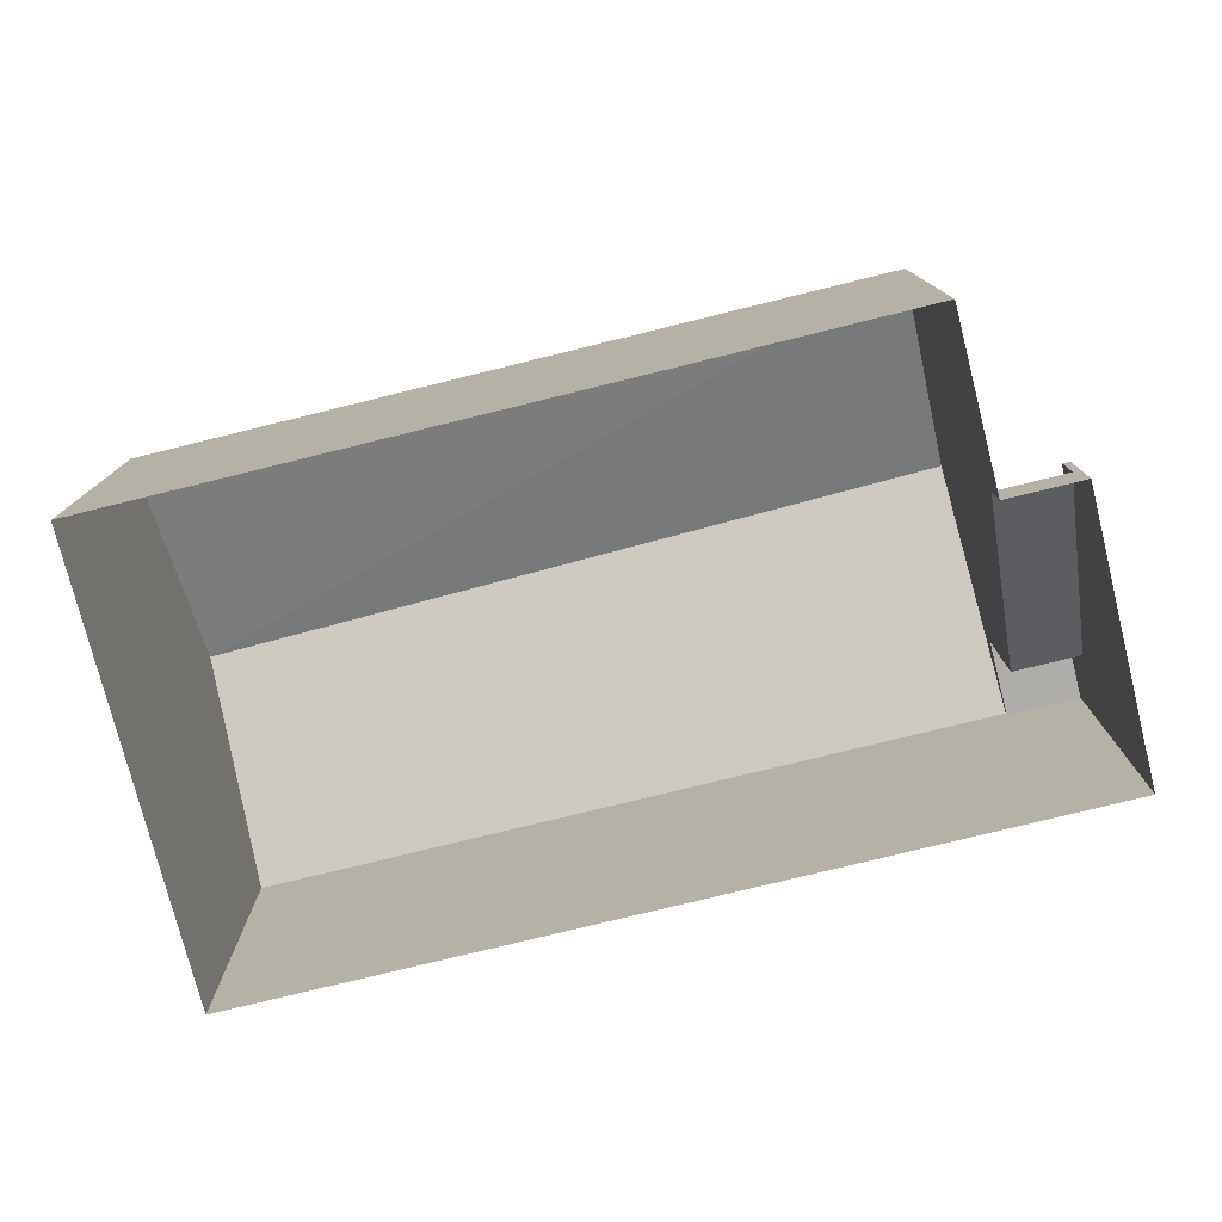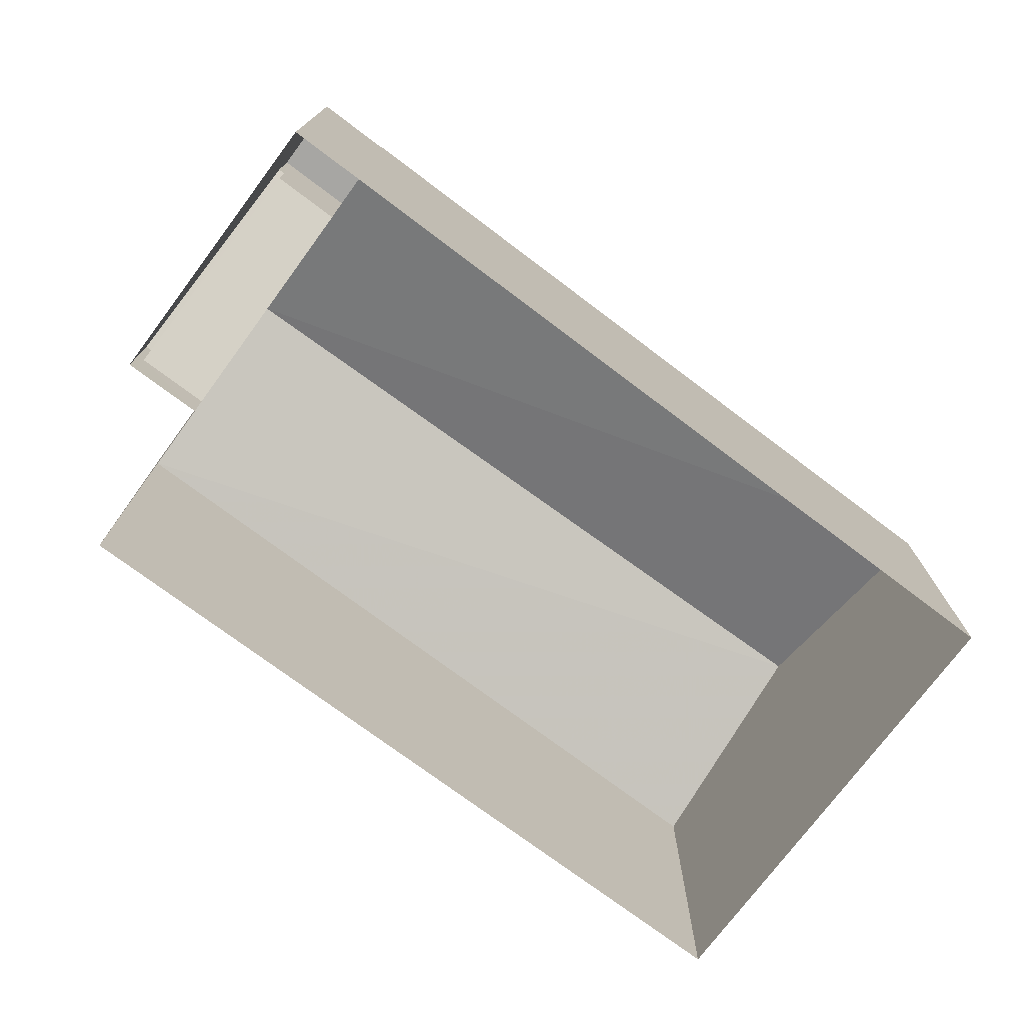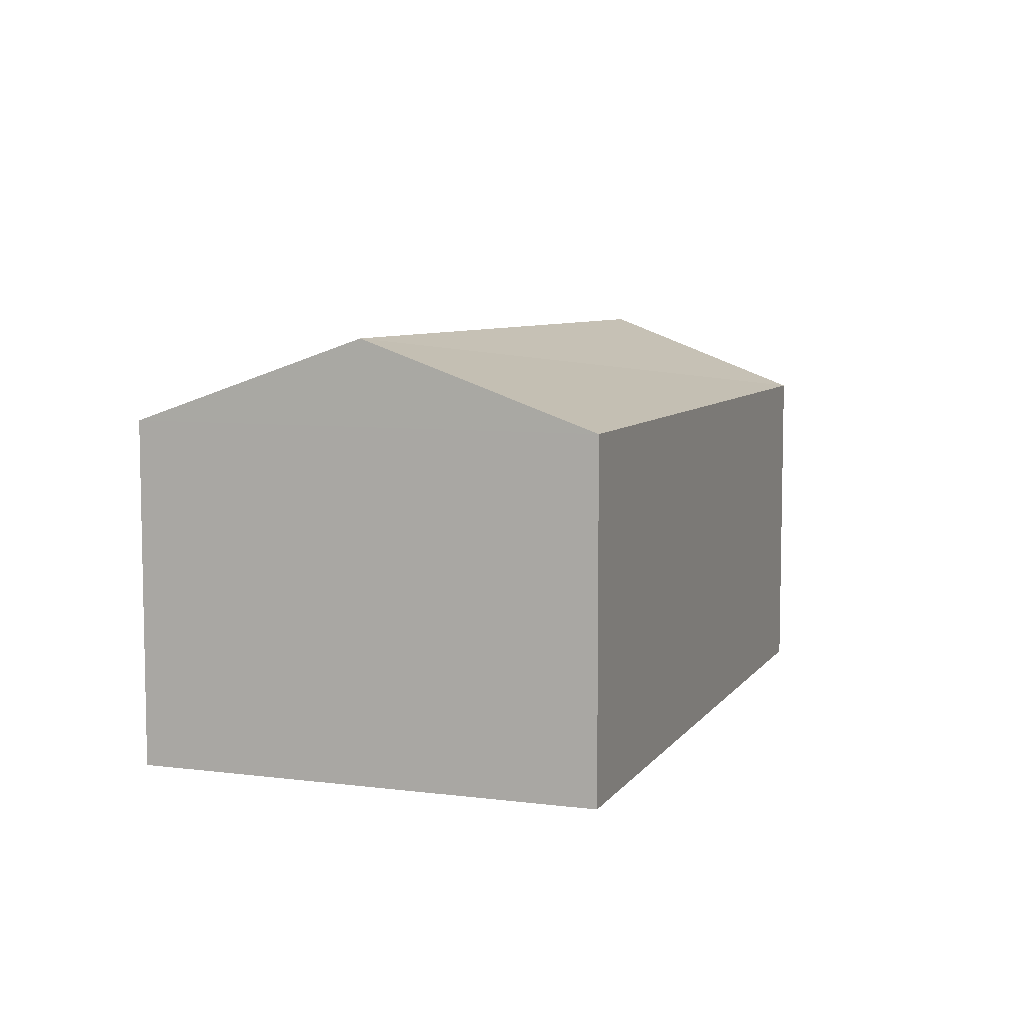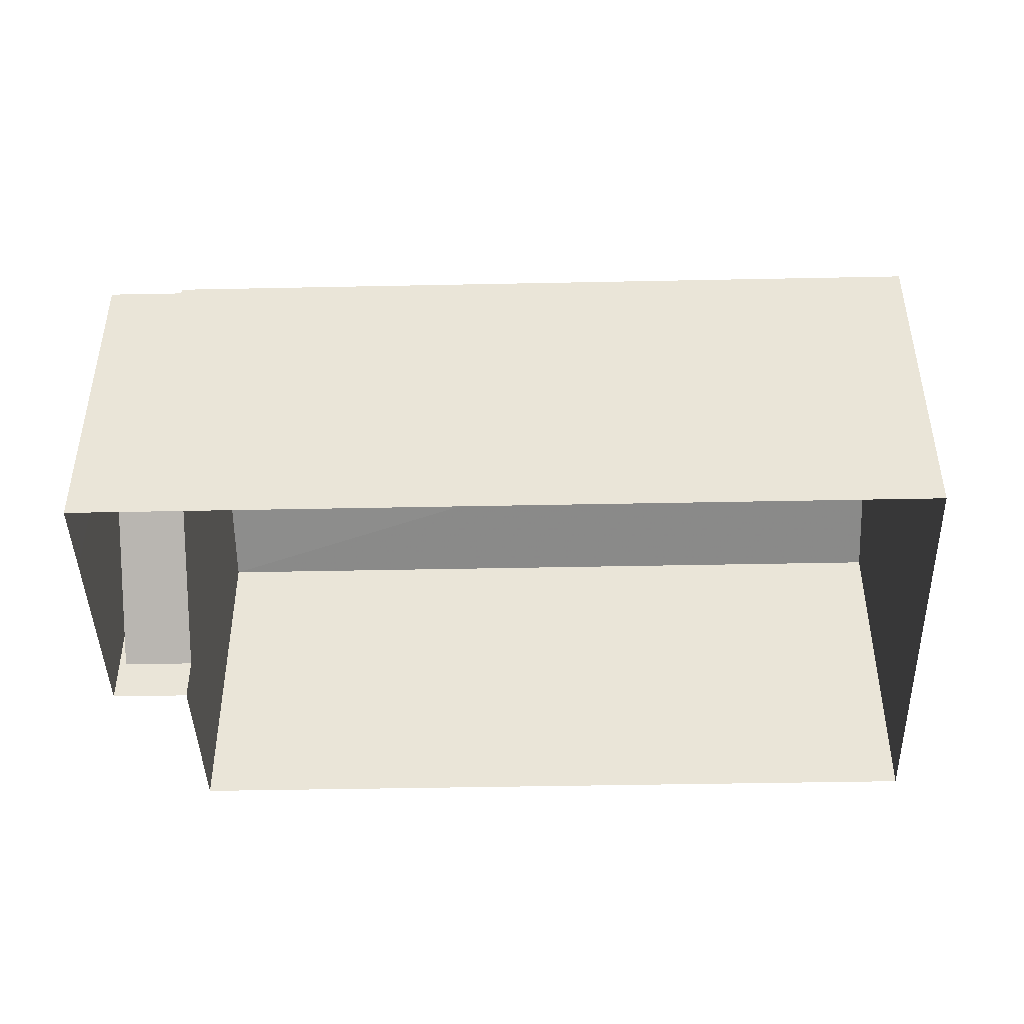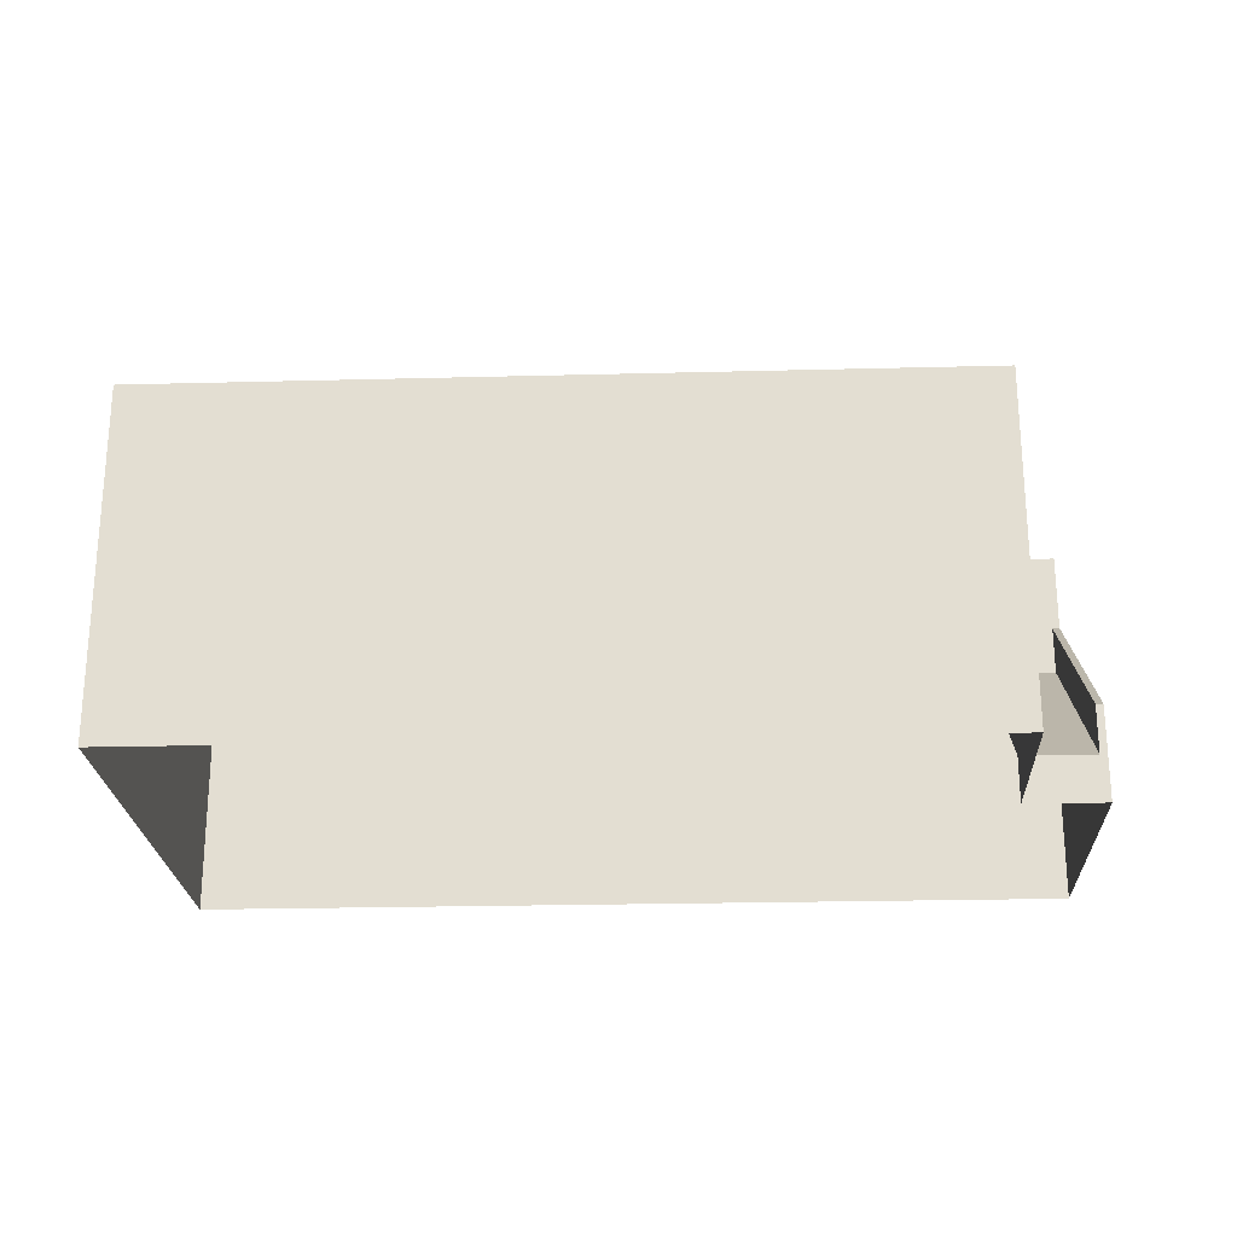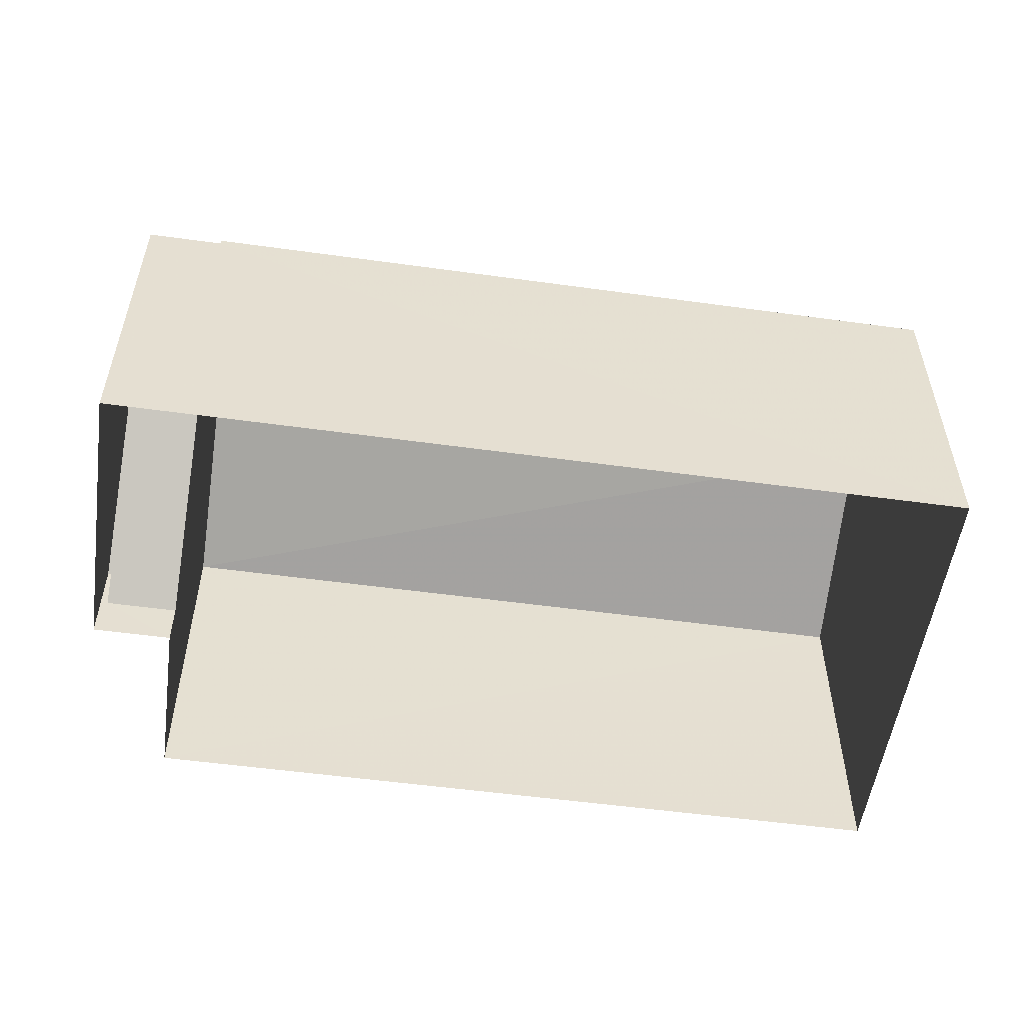
<metadata>
{"format":"obj","ext":"obj","renderer":"f3d","projection":"perspective","resolution":1024,"background":"white","views":[{"elev":-77.4,"azim":7.1,"up":"+Z"},{"elev":-74.1,"azim":136.3,"up":"+Z"},{"elev":7.0,"azim":-77.0,"up":"+Z"},{"elev":-43.9,"azim":174.7,"up":"+Z"},{"elev":-23.6,"azim":-4.2,"up":"+Z"},{"elev":-53.1,"azim":164.9,"up":"+Z"}]}
</metadata>
<code>
v 1.302e+04 -1.517e+04 21.73
v 1.304e+04 -1.518e+04 21.73
v 1.302e+04 -1.518e+04 21.73
v 1.304e+04 -1.519e+04 21.73
v 1.304e+04 -1.518e+04 21.73
v 1.304e+04 -1.518e+04 21.73
v 1.304e+04 -1.518e+04 21.73
v 1.304e+04 -1.518e+04 26.09
v 1.304e+04 -1.518e+04 22.67
v 1.304e+04 -1.518e+04 22.67
v 1.304e+04 -1.518e+04 26.09
v 1.304e+04 -1.518e+04 23.67
v 1.304e+04 -1.518e+04 27.09
v 1.304e+04 -1.518e+04 27.09
v 1.304e+04 -1.518e+04 23.67
v 1.304e+04 -1.518e+04 28.7
v 1.304e+04 -1.518e+04 28.7
v 1.304e+04 -1.518e+04 28.7
v 1.304e+04 -1.518e+04 28.7
v 1.302e+04 -1.517e+04 28.83
v 1.304e+04 -1.518e+04 30.53
v 1.304e+04 -1.518e+04 28.83
v 1.302e+04 -1.518e+04 30.53
v 1.304e+04 -1.519e+04 28.83
v 1.302e+04 -1.518e+04 28.83
f 1 2 3
f 3 2 4
f 1 5 2
f 2 6 7
f 5 6 2
f 8 9 10
f 11 8 10
f 12 13 14
f 12 15 13
f 16 17 18
f 16 19 17
f 20 21 22
f 23 21 20
f 21 23 24
f 24 23 25
f 7 15 10
f 15 12 10
f 2 7 10
f 9 2 10
f 15 7 6
f 13 15 6
f 11 10 12
f 14 11 12
f 13 5 18
f 18 17 13
f 6 5 13
f 13 17 14
f 11 14 8
f 8 14 19
f 14 17 19
f 16 22 19
f 8 19 24
f 9 8 24
f 2 9 4
f 19 22 24
f 4 9 24
f 23 20 25
f 21 24 22
f 25 3 4
f 24 25 4
f 25 1 3
f 25 20 1
f 20 22 16
f 20 16 1
f 16 5 1
f 16 18 5

</code>
